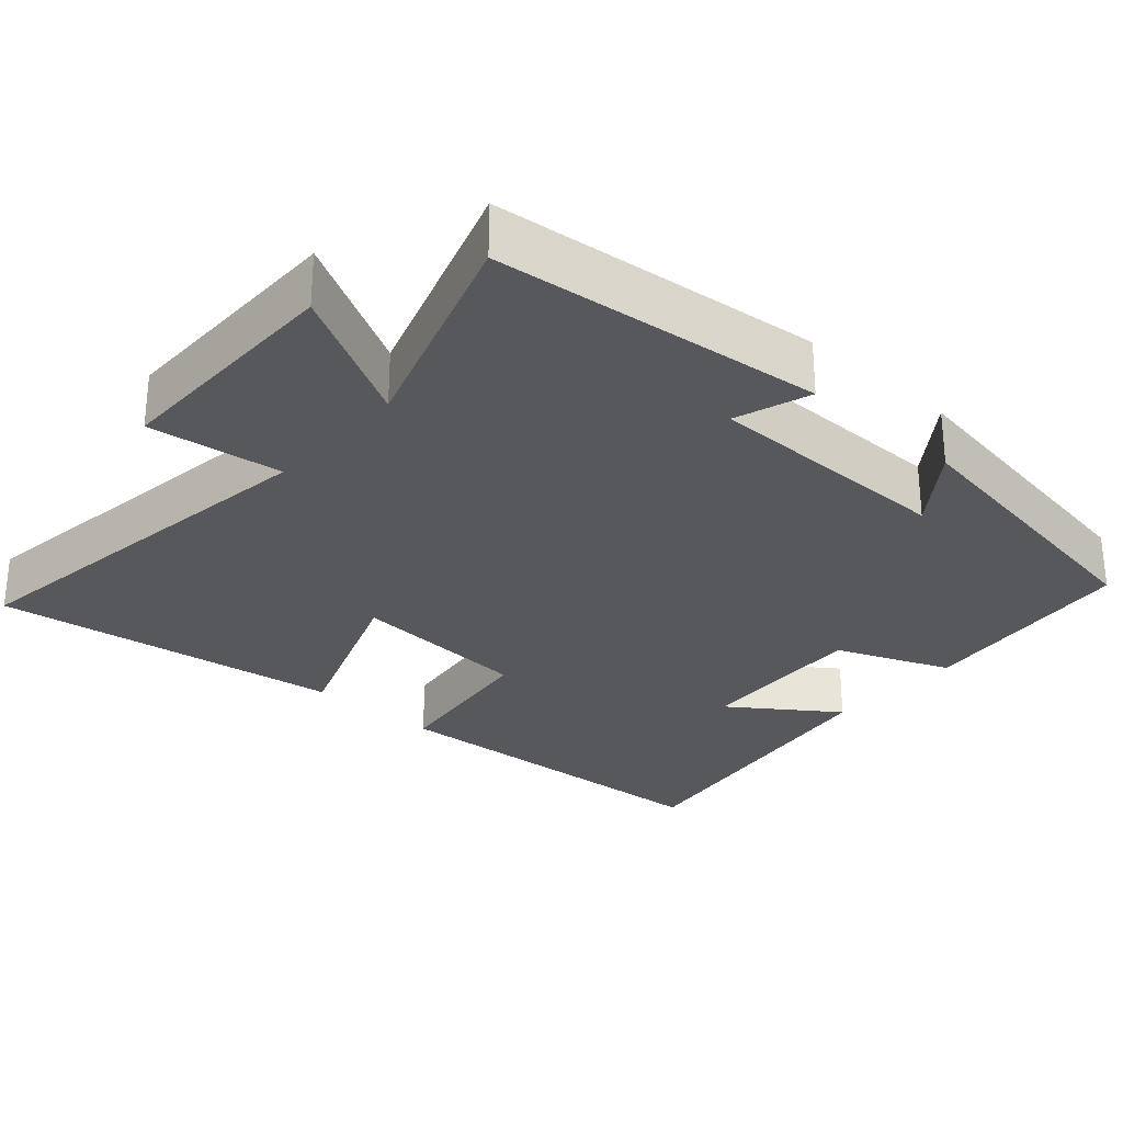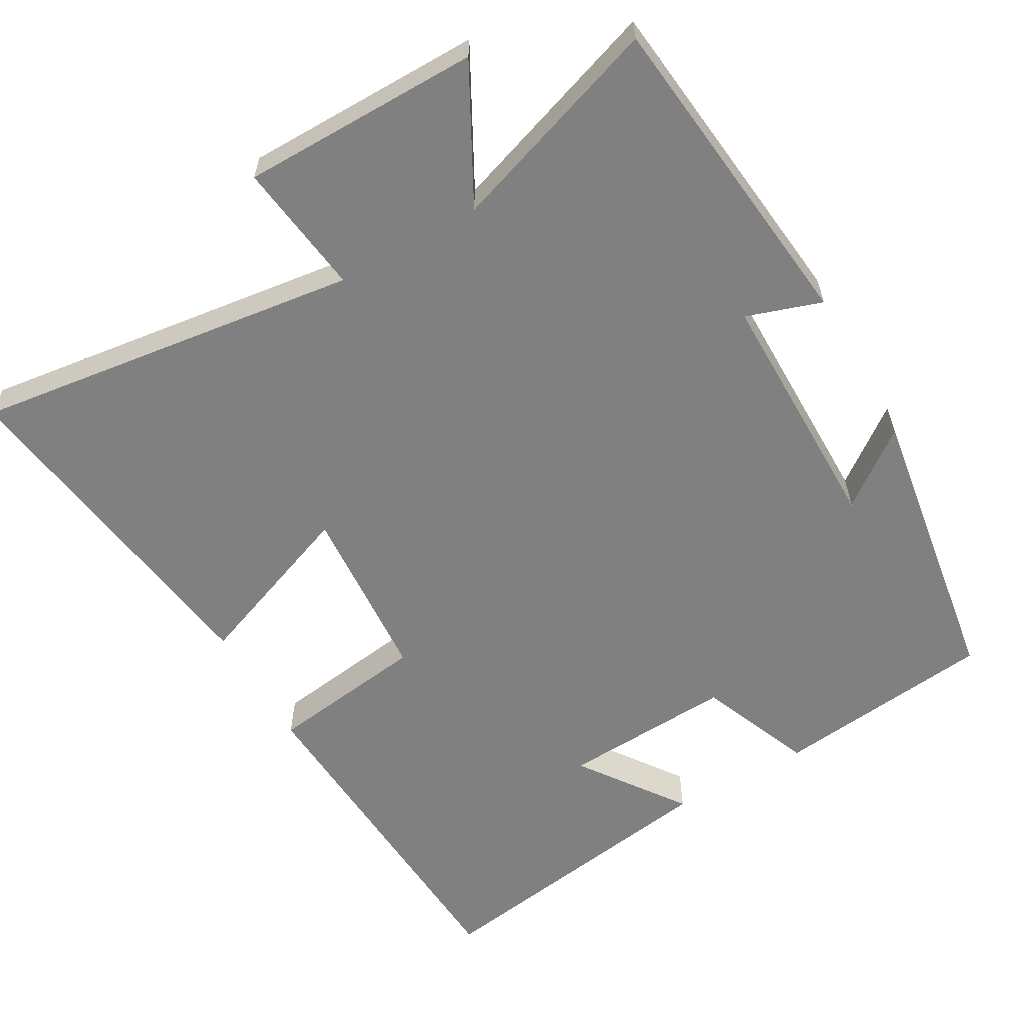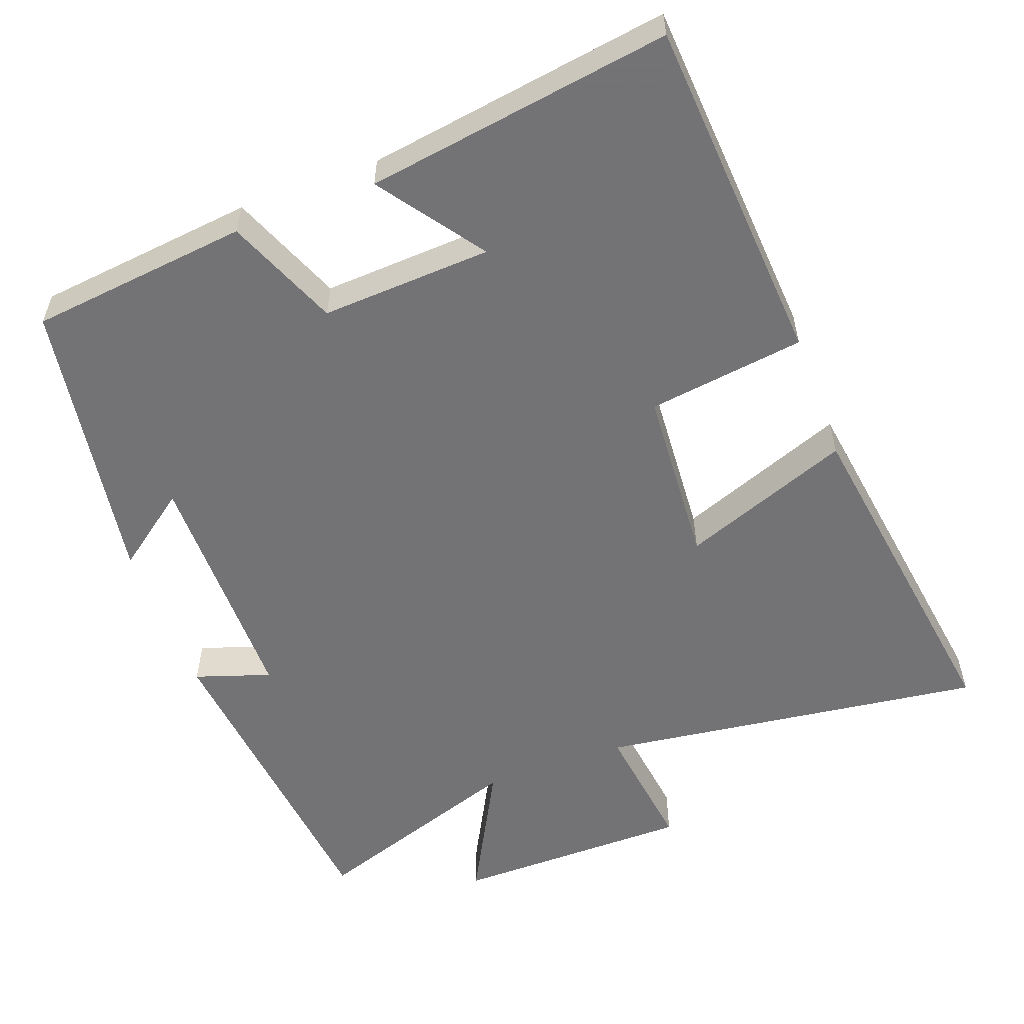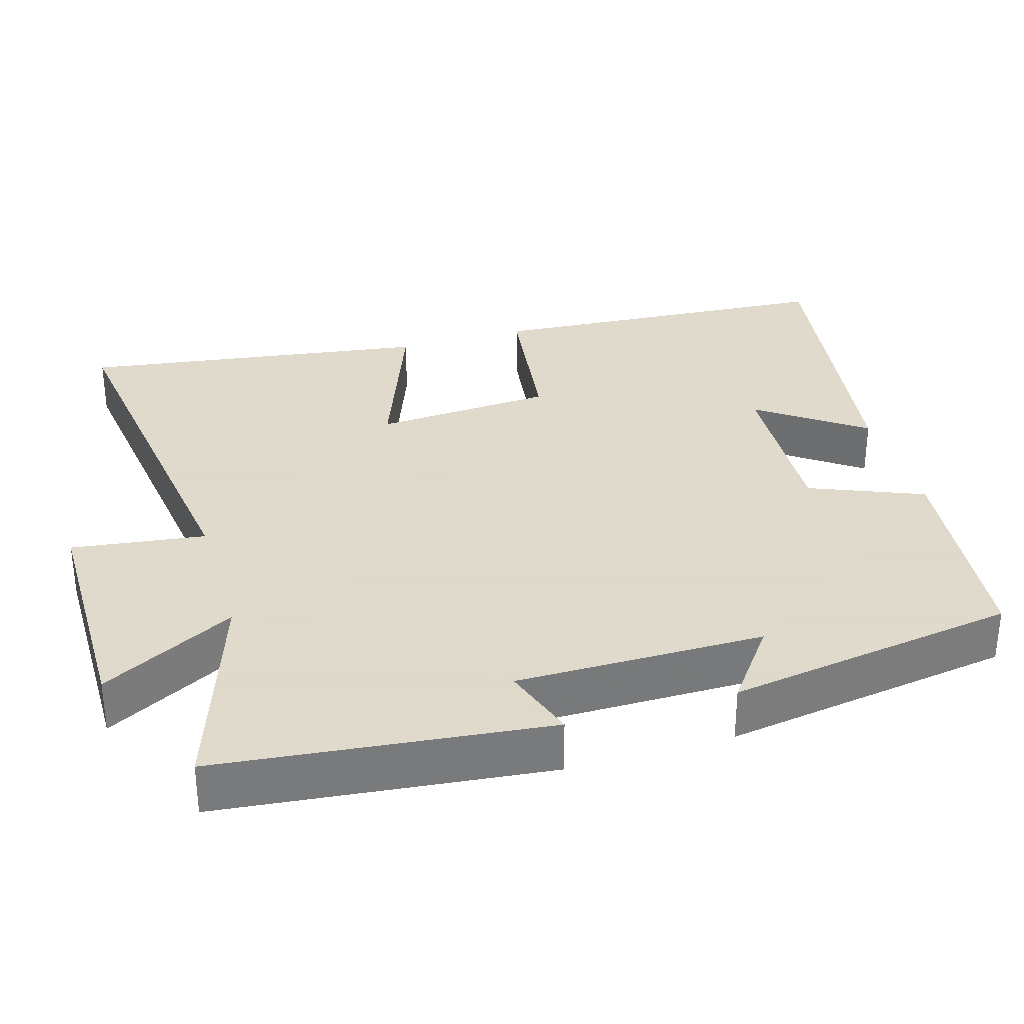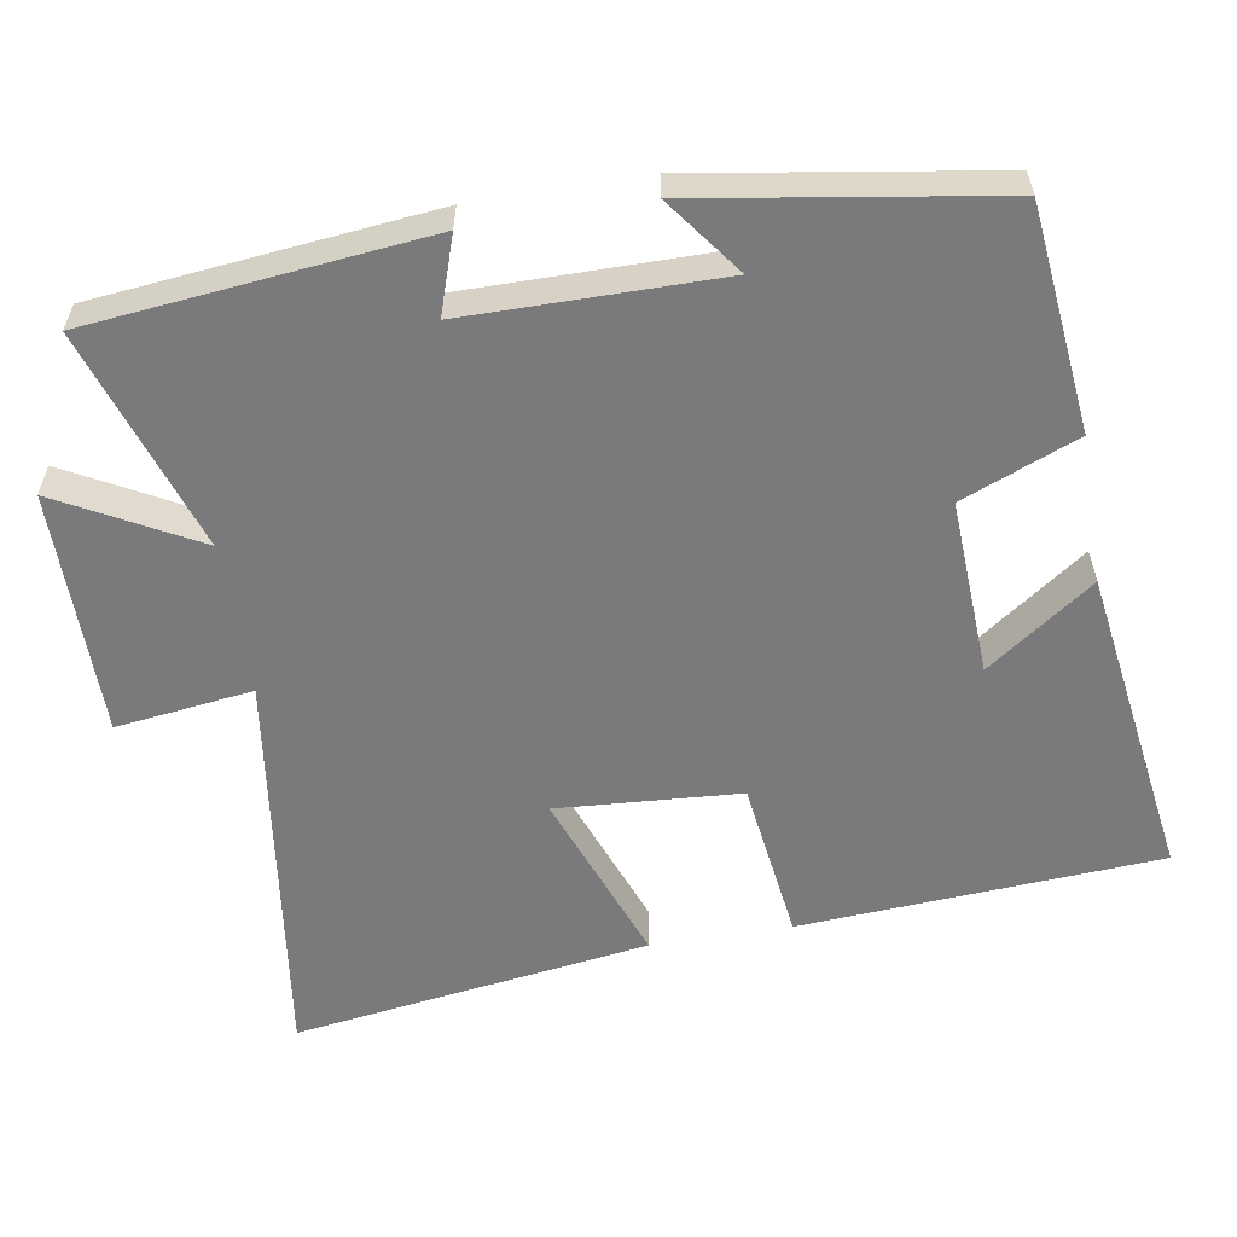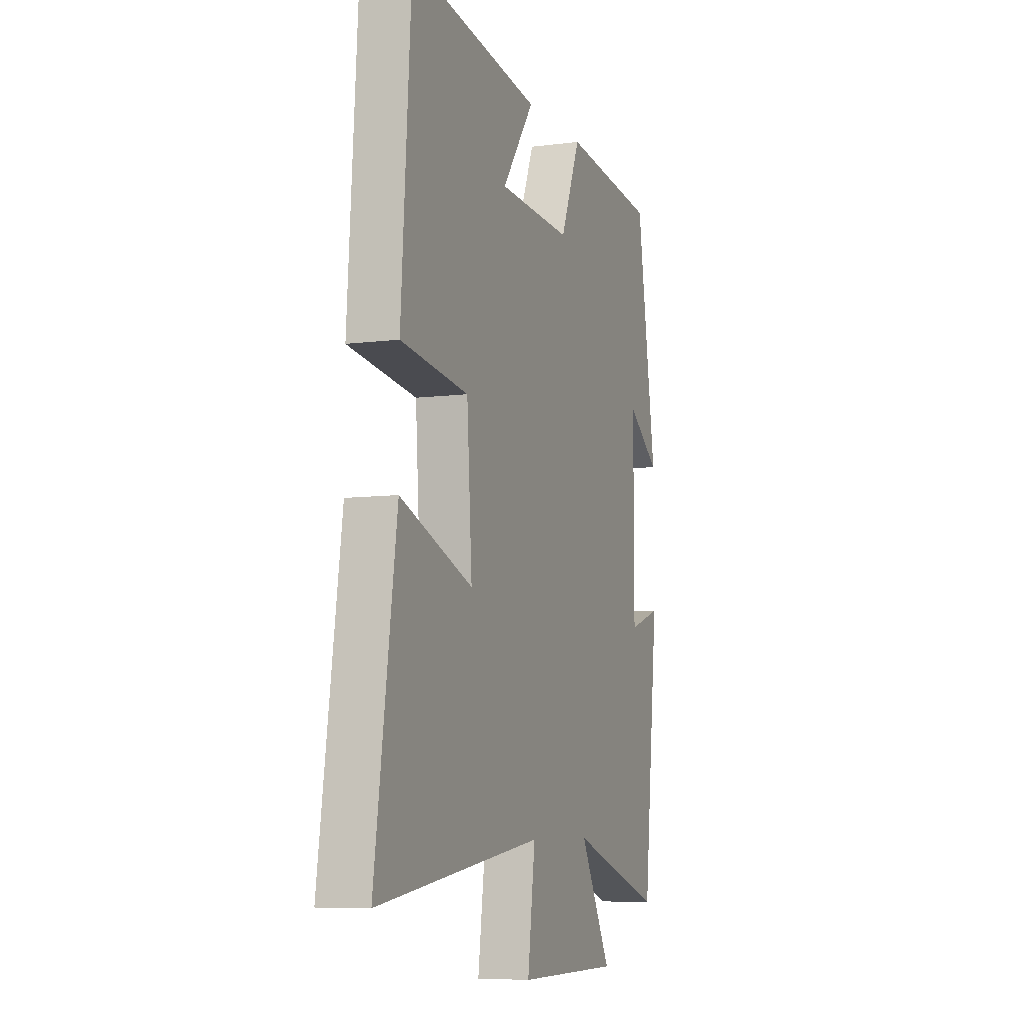
<metadata>
{"format":"obj","ext":"obj","renderer":"f3d","projection":"perspective","resolution":1024,"background":"white","views":[{"elev":-28.7,"azim":-131.9,"up":"+Y"},{"elev":-60.0,"azim":-150.3,"up":"+Y"},{"elev":-56.0,"azim":20.3,"up":"+Y"},{"elev":32.4,"azim":-106.6,"up":"+Y"},{"elev":-58.2,"azim":-80.7,"up":"+Y"},{"elev":-7.3,"azim":110.7,"up":"+Z"}]}
</metadata>
<code>
v 0.569 0.07 -0.57
v 0.043 0.07 -0.5
v 0.067 0.07 -0.681
v -0.257 0.07 -0.683
v -0.159 0.07 -0.5
v -0.452 0.07 -0.599
v -0.5 0.07 -0.153
v -0.398 0.07 -0.187
v -0.398 0.07 0.149
v -0.5 0.07 0.073
v -0.439 0.07 0.467
v -0.141 0.07 0.5
v -0.078 0.07 0.347
v 0.154 0.07 0.359
v 0.053 0.07 0.5
v 0.468 0.07 0.562
v 0.5 0.07 0.086
v 0.286 0.07 0.057
v 0.27 0.07 -0.185
v 0.5 0.07 -0.098
v 0.569 0 -0.57
v 0.043 0 -0.5
v 0.067 0 -0.681
v -0.257 0 -0.683
v -0.159 0 -0.5
v -0.452 0 -0.599
v -0.5 0 -0.153
v -0.398 0 -0.187
v -0.398 0 0.149
v -0.5 0 0.073
v -0.439 0 0.467
v -0.141 0 0.5
v -0.078 0 0.347
v 0.154 0 0.359
v 0.053 0 0.5
v 0.468 0 0.562
v 0.5 0 0.086
v 0.286 0 0.057
v 0.27 0 -0.185
v 0.5 0 -0.098
f 19 20 1 2
f 18 19 2
f 16 17 18
f 16 18 2
f 14 15 16
f 14 16 2
f 13 14 2
f 9 10 11 12
f 13 2 3
f 12 13 3
f 9 12 3
f 8 9 3
f 5 6 7 8
f 3 4 5
f 3 5 8
f 22 21 40 39
f 22 39 38
f 38 37 36
f 22 38 36
f 36 35 34
f 22 36 34
f 22 34 33
f 32 31 30 29
f 23 22 33
f 23 33 32
f 23 32 29
f 23 29 28
f 28 27 26 25
f 25 24 23
f 28 25 23
f 1 21 22 2
f 2 22 23 3
f 3 23 24 4
f 4 24 25 5
f 5 25 26 6
f 6 26 27 7
f 7 27 28 8
f 8 28 29 9
f 9 29 30 10
f 10 30 31 11
f 11 31 32 12
f 12 32 33 13
f 13 33 34 14
f 14 34 35 15
f 15 35 36 16
f 16 36 37 17
f 17 37 38 18
f 18 38 39 19
f 19 39 40 20
f 20 40 21 1

</code>
